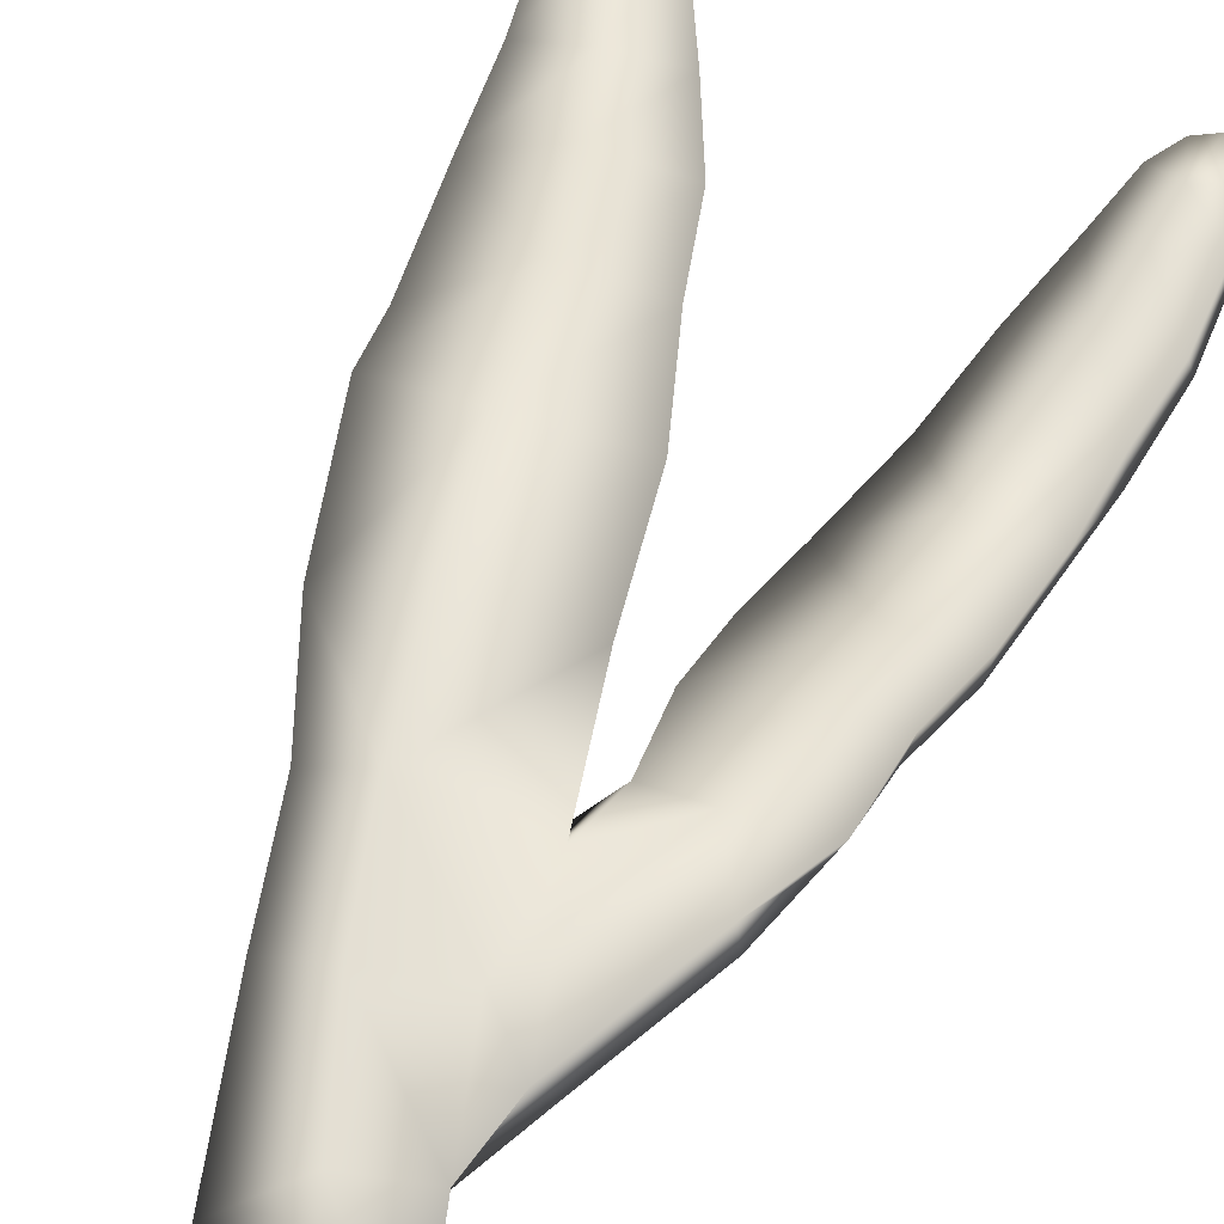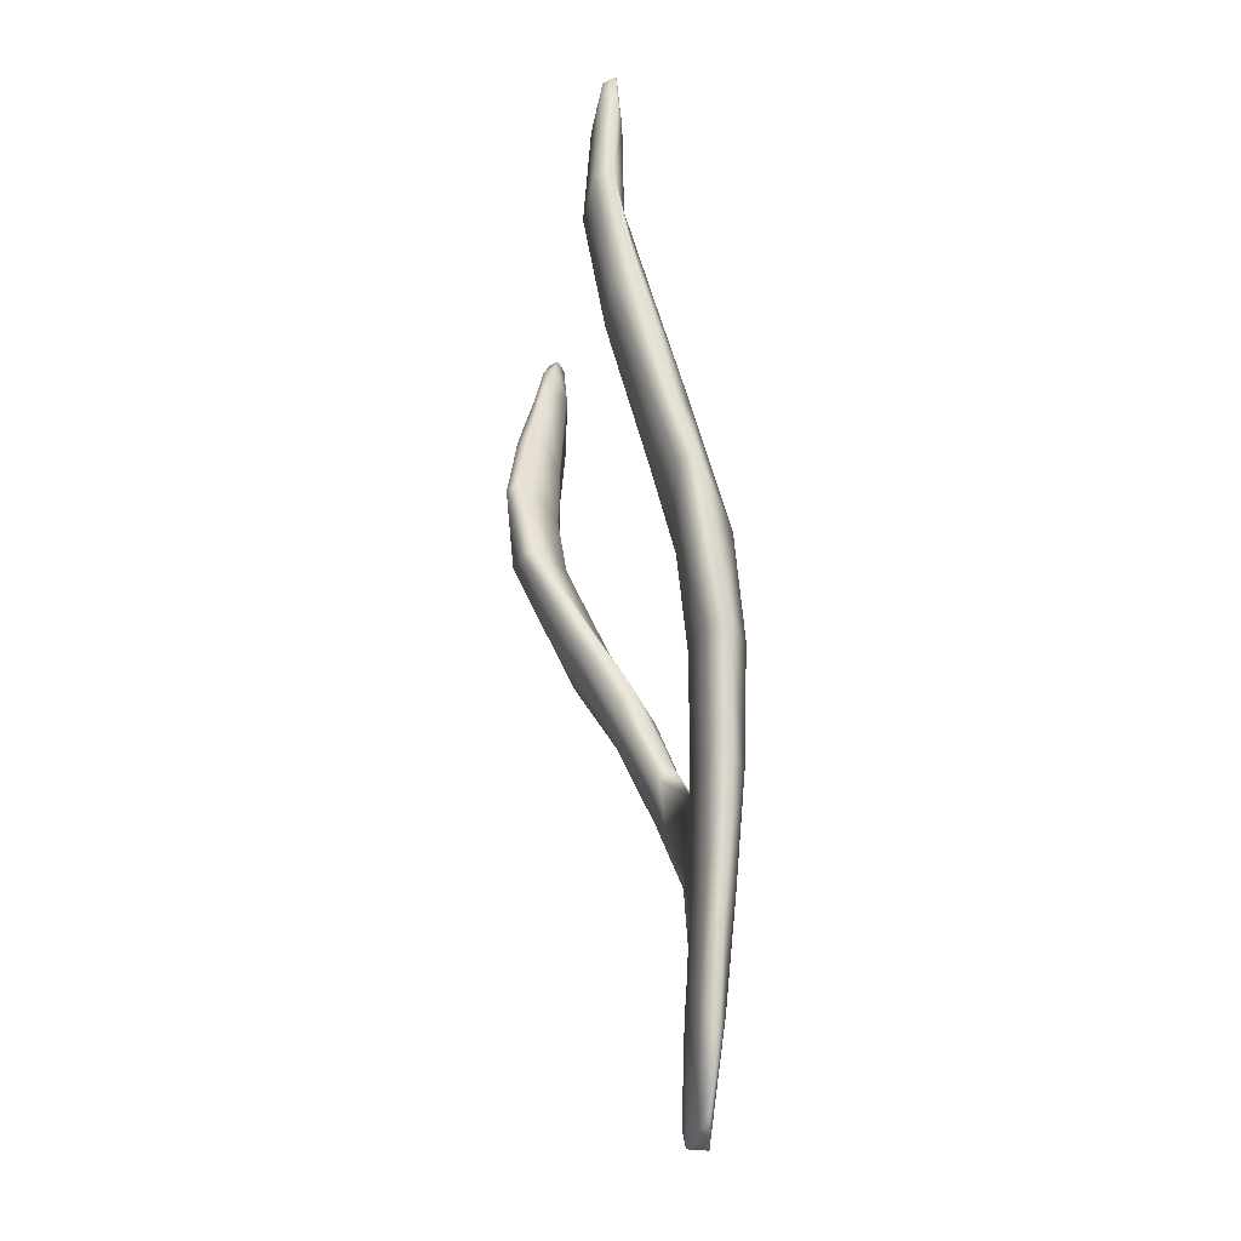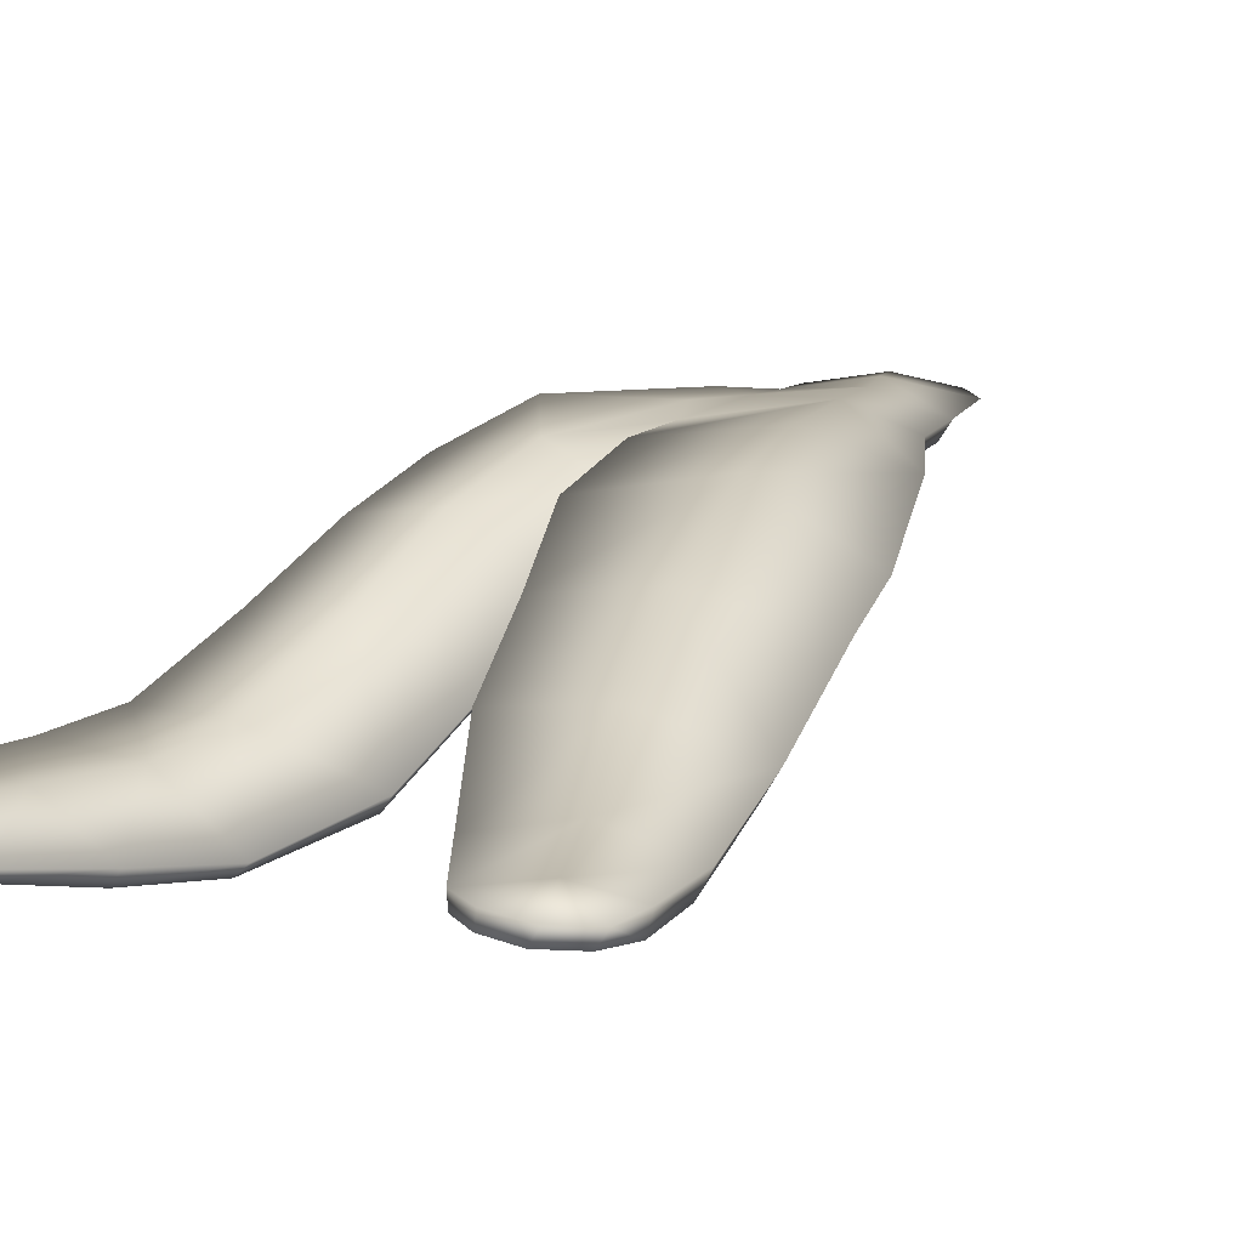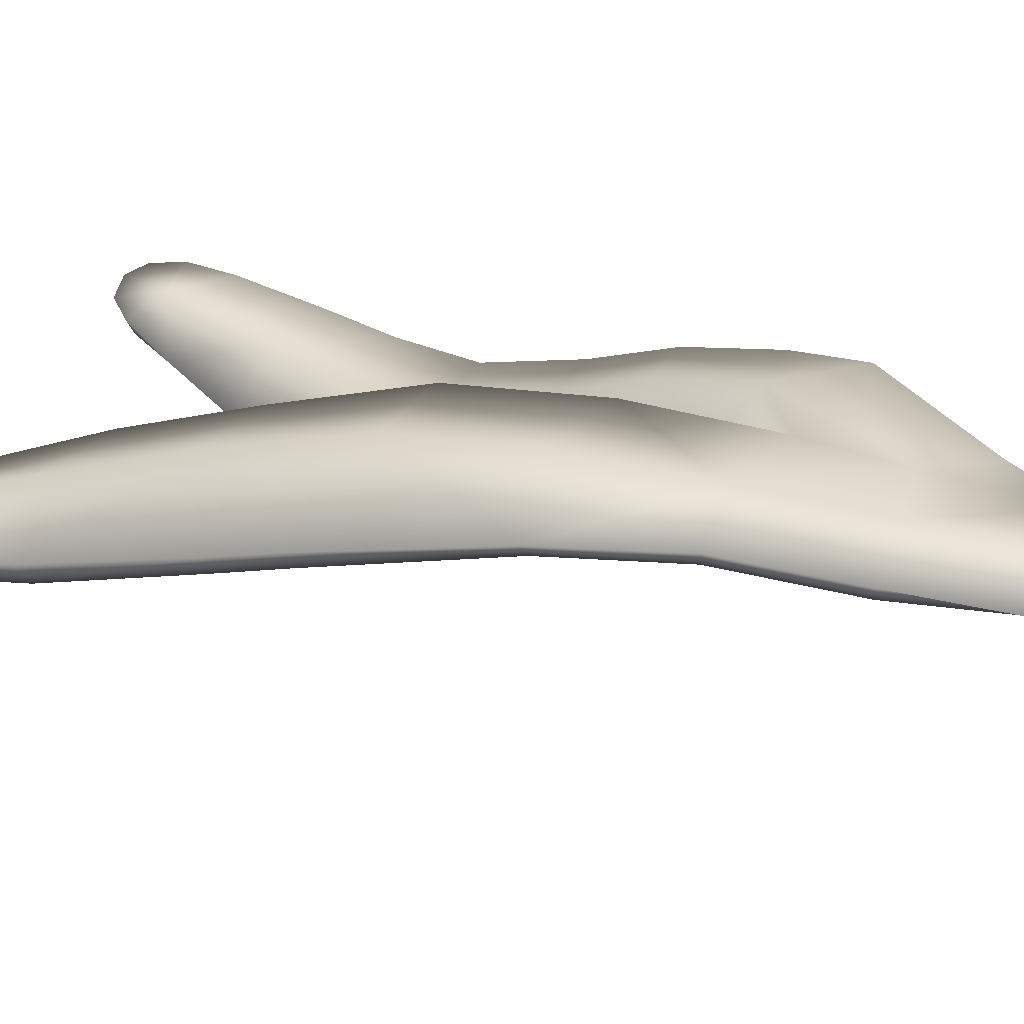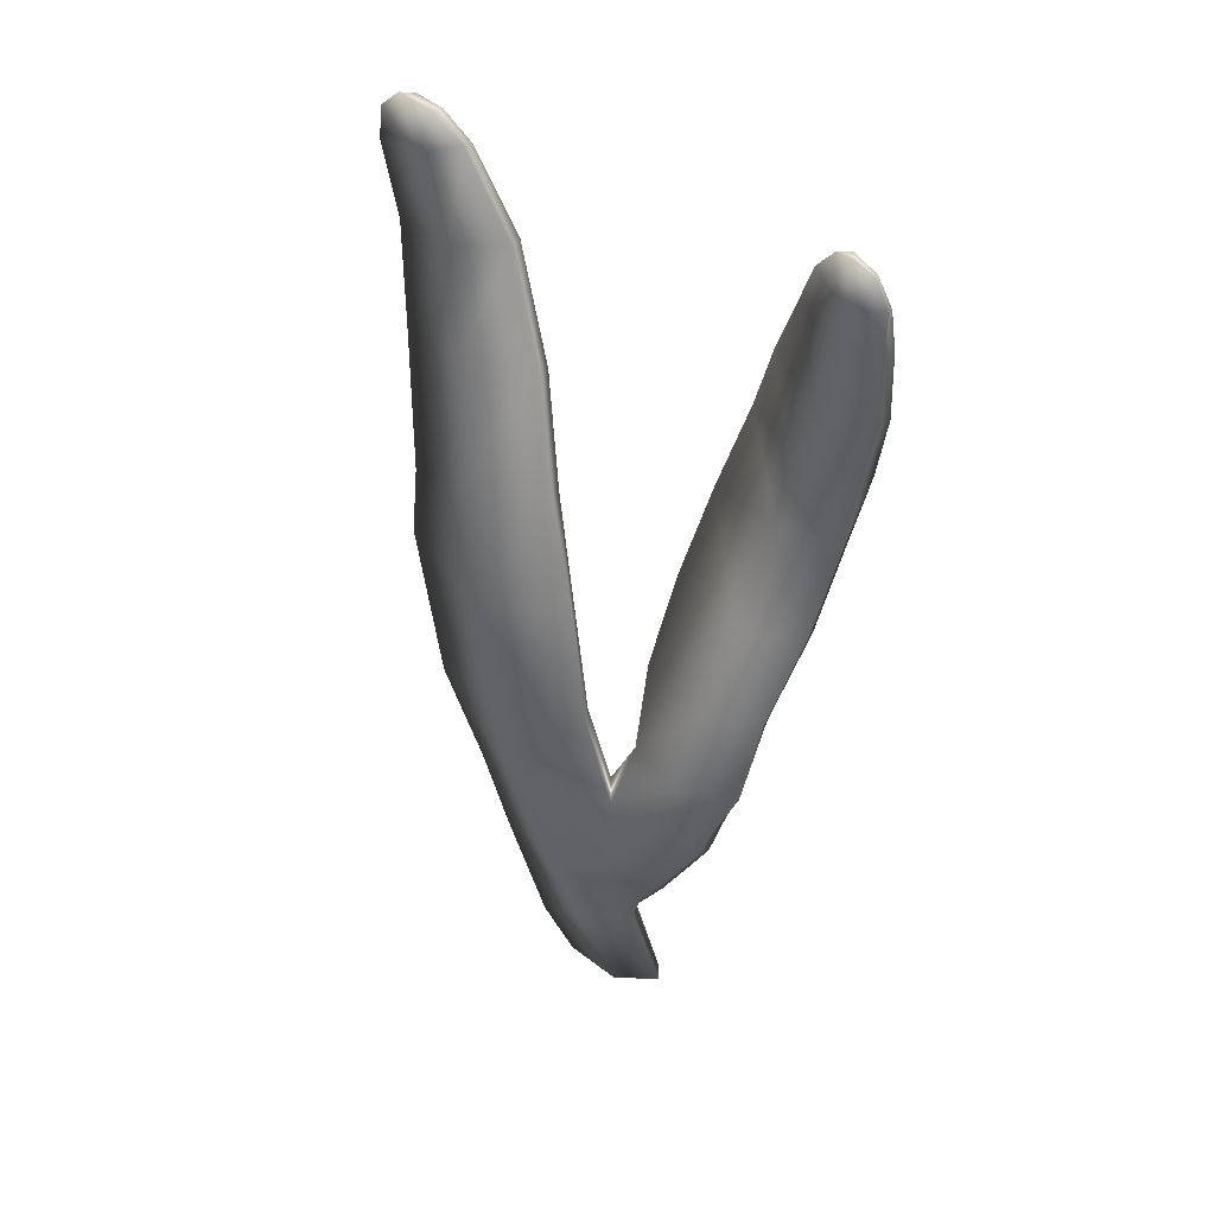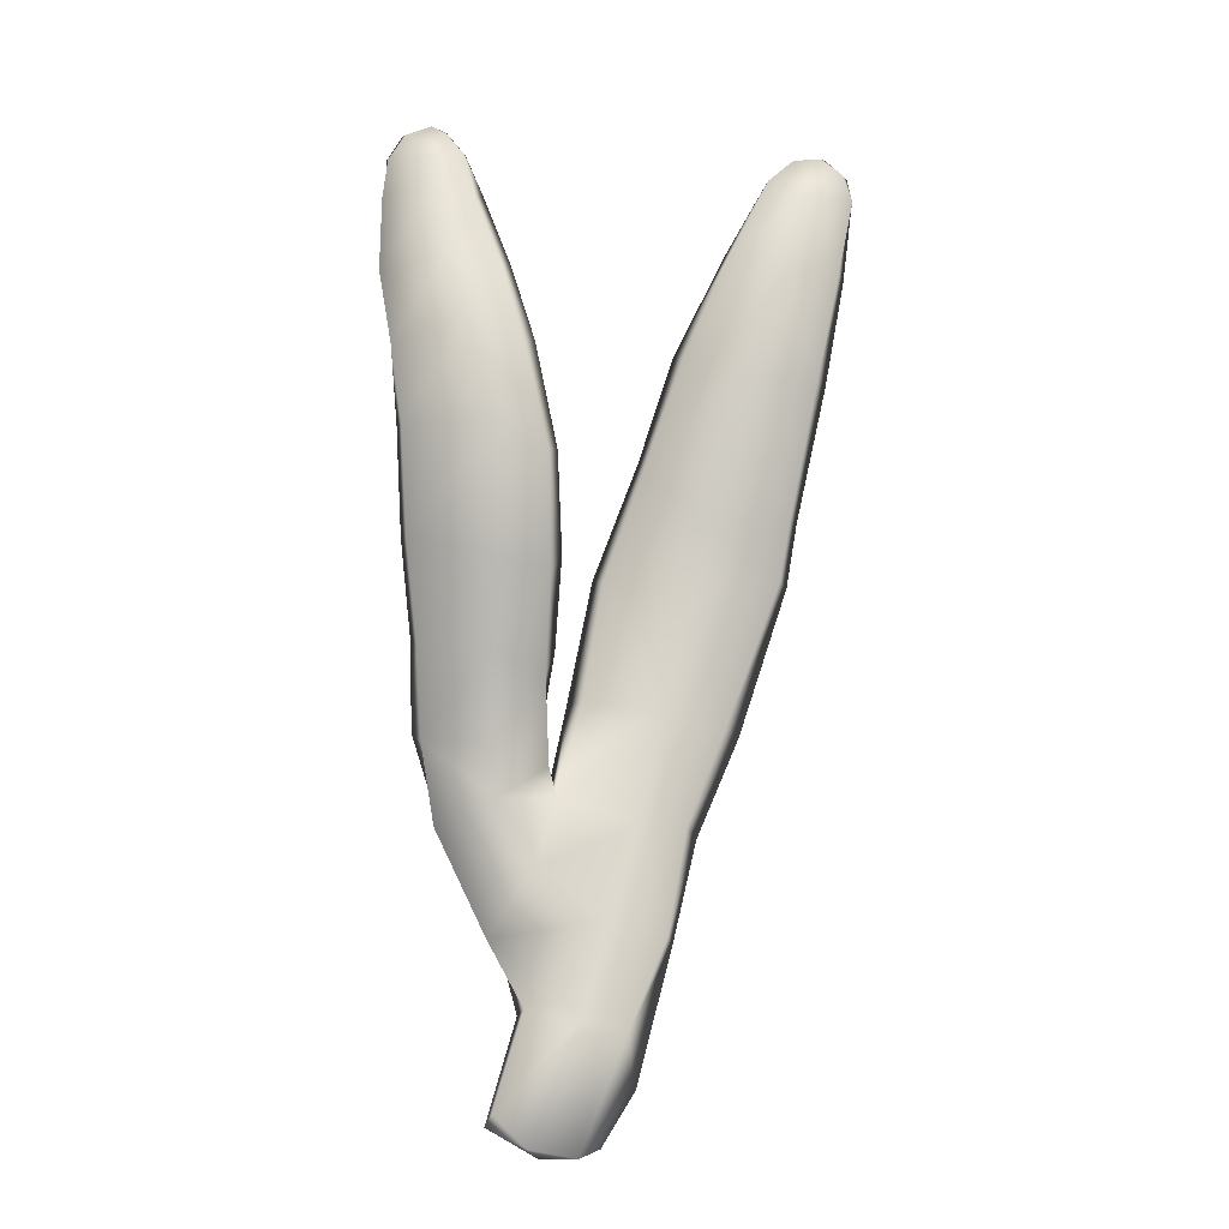
<metadata>
{"format":"obj","ext":"obj","renderer":"f3d","projection":"perspective","resolution":1024,"background":"white","views":[{"elev":61.3,"azim":23.6,"up":"+Z"},{"elev":-34.7,"azim":-96.4,"up":"+Y"},{"elev":10.5,"azim":-153.1,"up":"+Z"},{"elev":31.8,"azim":-58.7,"up":"+Z"},{"elev":48.1,"azim":29.3,"up":"+Y"},{"elev":-19.4,"azim":168.3,"up":"+Y"}]}
</metadata>
<code>
g default
v 42.03 -2.151 -87.65
v 42.59 -1.868 -87.74
v 42.26 -0.7357 -87.64
v 41.59 -0.954 -87.53
v 41.04 -1.46 -87.72
v 41.41 -2.051 -87.73
v 41.2 0.1522 -87.46
v 40.63 0.05538 -87.65
v 41.95 0.3896 -87.53
v 42.02 1.361 -87.58
v 40.9 1.308 -87.39
v 40.36 1.203 -87.61
v 40.63 2.604 -87.38
v 39.89 2.332 -87.67
v 41.75 2.638 -87.53
v 41.5 4.002 -87.69
v 40.43 3.802 -87.51
v 39.4 3.967 -88
v 40.18 5.19 -87.94
v 39.34 4.632 -88.23
v 41.07 5.263 -88.04
v 40.75 6.42 -88.43
v 39.89 6.35 -88.35
v 39.09 6.115 -88.64
v 39.59 7.341 -88.71
v 38.92 7.274 -88.9
v 40.25 7.513 -88.83
v 39.75 8.477 -88.83
v 39.25 8.275 -88.77
v 38.79 8.194 -88.87
v 39.06 8.826 -88.85
v 38.83 8.584 -88.89
v 39.43 8.763 -88.83
v 41.15 -0.9081 -87.84
v 41.65 -2.164 -87.82
v 40.73 0.09387 -87.81
v 40.51 1.287 -87.81
v 40.08 2.378 -87.87
v 39.54 3.955 -88.2
v 39.47 4.573 -88.41
v 39.25 6.083 -88.88
v 39.03 7.283 -89.1
v 38.83 8.231 -89.04
v 38.92 8.569 -89.02
v 39.17 8.765 -88.99
v 39.47 8.723 -88.96
v 39.76 8.437 -88.97
v 40.23 7.466 -89
v 40.7 6.284 -88.67
v 41.05 5.12 -88.25
v 41.42 3.922 -87.89
v 41.63 2.594 -87.78
v 41.9 1.554 -87.79
v 41.05 1.259 -87.88
v 40.76 2.48 -87.94
v 40.46 3.757 -88.11
v 40.36 4.523 -88.36
v 40.01 6.068 -88.86
v 39.64 7.234 -89.15
v 39.33 8.238 -89.1
v 42.43 -0.0588 -87.55
v 42.18 0.8572 -87.52
v 42.71 1.97 -87.67
v 43.09 1.276 -87.49
v 42.12 2.046 -87.94
v 43.44 2.135 -87.79
v 43.51 3.083 -88.07
v 42.85 2.972 -88
v 42.03 2.932 -88.37
v 42.96 3.911 -88.48
v 42.06 3.808 -88.91
v 43.69 4.018 -88.54
v 43.82 5.087 -88.94
v 43.08 5.105 -88.97
v 42.21 4.766 -89.4
v 43.16 5.883 -89.08
v 42.49 5.887 -89.6
v 43.89 5.953 -88.99
v 44.01 6.772 -88.99
v 43.35 6.771 -89.05
v 42.73 6.807 -89.45
v 43.45 7.53 -89
v 43.01 7.657 -89.3
v 44.01 7.656 -88.93
v 44.02 8.188 -88.94
v 43.54 8.055 -88.97
v 43.2 8.23 -89.15
v 43.64 8.571 -89
v 43.4 8.513 -89.1
v 43.87 8.482 -88.97
v 44.02 8.159 -89.03
v 43.84 8.464 -89.05
v 44.07 7.655 -89.08
v 44.08 6.758 -89.16
v 43.94 5.851 -89.29
v 43.8 4.986 -89.2
v 43.67 3.909 -88.82
v 43.47 2.936 -88.3
v 43.36 2.012 -87.95
v 43.17 1.178 -87.69
v 42.6 0.02634 -87.72
v 42.22 -0.6985 -87.83
v 42.53 -1.749 -87.83
v 42.18 -2.086 -87.85
v 41.63 -0.7965 -87.9
v 41.32 0.2411 -87.88
v 42.1 0.7991 -87.83
v 42.54 1.447 -87.95
v 42.61 1.944 -88.14
v 42.74 2.825 -88.55
v 42.82 3.719 -89.04
v 42.93 4.992 -89.59
v 43.2 6.073 -89.64
v 43.44 6.807 -89.5
v 43.56 7.658 -89.34
v 43.58 8.146 -89.25
v 43.57 8.57 -89.11
v 43.42 8.454 -89.19
v 43.23 8.175 -89.28
v 43.12 7.621 -89.39
v 42.86 6.74 -89.59
v 42.63 5.838 -89.71
v 42.33 4.71 -89.54
v 42.2 3.604 -89
v 42.15 2.649 -88.48
v 42.03 1.79 -88.08
g seaweed3 group1 kelp foliage3
f 1 2 4
f 4 2 3
f 1 4 6
f 6 4 5
f 7 8 4
f 4 8 5
f 4 3 7
f 7 3 9
f 7 9 11
f 11 9 10
f 7 11 8
f 8 11 12
f 13 14 11
f 11 14 12
f 10 15 11
f 11 15 13
f 15 16 13
f 13 16 17
f 13 17 14
f 14 17 18
f 17 19 18
f 18 19 20
f 16 21 17
f 17 21 19
f 21 22 19
f 19 22 23
f 23 24 19
f 19 24 20
f 23 25 24
f 24 25 26
f 22 27 23
f 23 27 25
f 27 28 25
f 25 28 29
f 25 29 26
f 26 29 30
f 31 32 29
f 29 32 30
f 28 33 29
f 29 33 31
f 34 35 5
f 5 35 6
f 5 8 34
f 34 8 36
f 8 12 36
f 36 12 37
f 12 14 37
f 37 14 38
f 14 18 38
f 38 18 39
f 18 20 39
f 39 20 40
f 24 41 20
f 20 41 40
f 24 26 41
f 41 26 42
f 26 30 42
f 42 30 43
f 30 32 43
f 43 32 44
f 32 31 44
f 44 31 45
f 31 33 45
f 45 33 46
f 33 28 46
f 46 28 47
f 28 27 47
f 47 27 48
f 27 22 48
f 48 22 49
f 22 21 49
f 49 21 50
f 21 16 50
f 50 16 51
f 16 15 51
f 51 15 52
f 10 53 15
f 15 53 52
f 52 53 55
f 55 53 54
f 54 37 55
f 55 37 38
f 39 56 38
f 38 56 55
f 56 51 55
f 55 51 52
f 40 57 39
f 39 57 56
f 56 57 51
f 51 57 50
f 41 58 40
f 40 58 57
f 57 58 50
f 50 58 49
f 49 58 48
f 48 58 59
f 58 41 59
f 59 41 42
f 43 60 42
f 42 60 59
f 59 60 48
f 48 60 47
f 47 60 46
f 46 60 45
f 43 44 60
f 60 44 45
f 3 61 9
f 9 61 62
f 61 64 62
f 9 62 10
f 62 63 10
f 10 63 65
f 62 64 63
f 63 64 66
f 63 66 68
f 68 66 67
f 63 68 65
f 65 68 69
f 68 70 69
f 69 70 71
f 68 67 70
f 70 67 72
f 70 72 74
f 74 72 73
f 74 75 70
f 70 75 71
f 76 77 74
f 74 77 75
f 74 73 76
f 76 73 78
f 76 78 80
f 80 78 79
f 80 81 76
f 76 81 77
f 82 83 80
f 80 83 81
f 80 79 82
f 82 79 84
f 82 84 86
f 86 84 85
f 82 86 83
f 83 86 87
f 88 89 86
f 86 89 87
f 85 90 86
f 86 90 88
f 91 92 85
f 85 92 90
f 85 84 91
f 91 84 93
f 84 79 93
f 93 79 94
f 79 78 94
f 94 78 95
f 78 73 95
f 95 73 96
f 73 72 96
f 96 72 97
f 72 67 97
f 97 67 98
f 67 66 98
f 98 66 99
f 66 64 99
f 99 64 100
f 61 101 64
f 64 101 100
f 3 102 61
f 61 102 101
f 2 103 3
f 3 103 102
f 102 103 105
f 105 103 104
f 104 35 105
f 105 35 34
f 36 106 34
f 34 106 105
f 37 54 36
f 36 54 106
f 102 105 101
f 101 105 106
f 101 106 107
f 107 106 54
f 54 53 107
f 101 107 100
f 100 107 108
f 100 108 99
f 99 108 109
f 109 110 99
f 99 110 98
f 110 111 98
f 98 111 97
f 111 112 97
f 97 112 96
f 112 113 96
f 96 113 95
f 113 114 95
f 95 114 94
f 114 115 94
f 94 115 93
f 115 116 93
f 93 116 91
f 91 116 92
f 92 116 117
f 117 88 92
f 92 88 90
f 88 117 89
f 89 117 118
f 89 118 87
f 87 118 119
f 87 119 83
f 83 119 120
f 83 120 81
f 81 120 121
f 81 121 77
f 77 121 122
f 77 122 75
f 75 122 123
f 75 123 71
f 71 123 124
f 71 124 69
f 69 124 125
f 69 125 65
f 65 125 126
f 126 53 65
f 65 53 10
f 107 53 108
f 108 53 126
f 108 126 109
f 126 125 109
f 109 125 110
f 125 124 110
f 110 124 111
f 124 123 111
f 111 123 112
f 123 122 112
f 112 122 113
f 122 121 113
f 113 121 114
f 121 120 114
f 114 120 115
f 120 119 115
f 115 119 116
f 119 118 116
f 116 118 117
f 6 35 1
f 1 35 104
f 103 2 104
f 104 2 1

</code>
